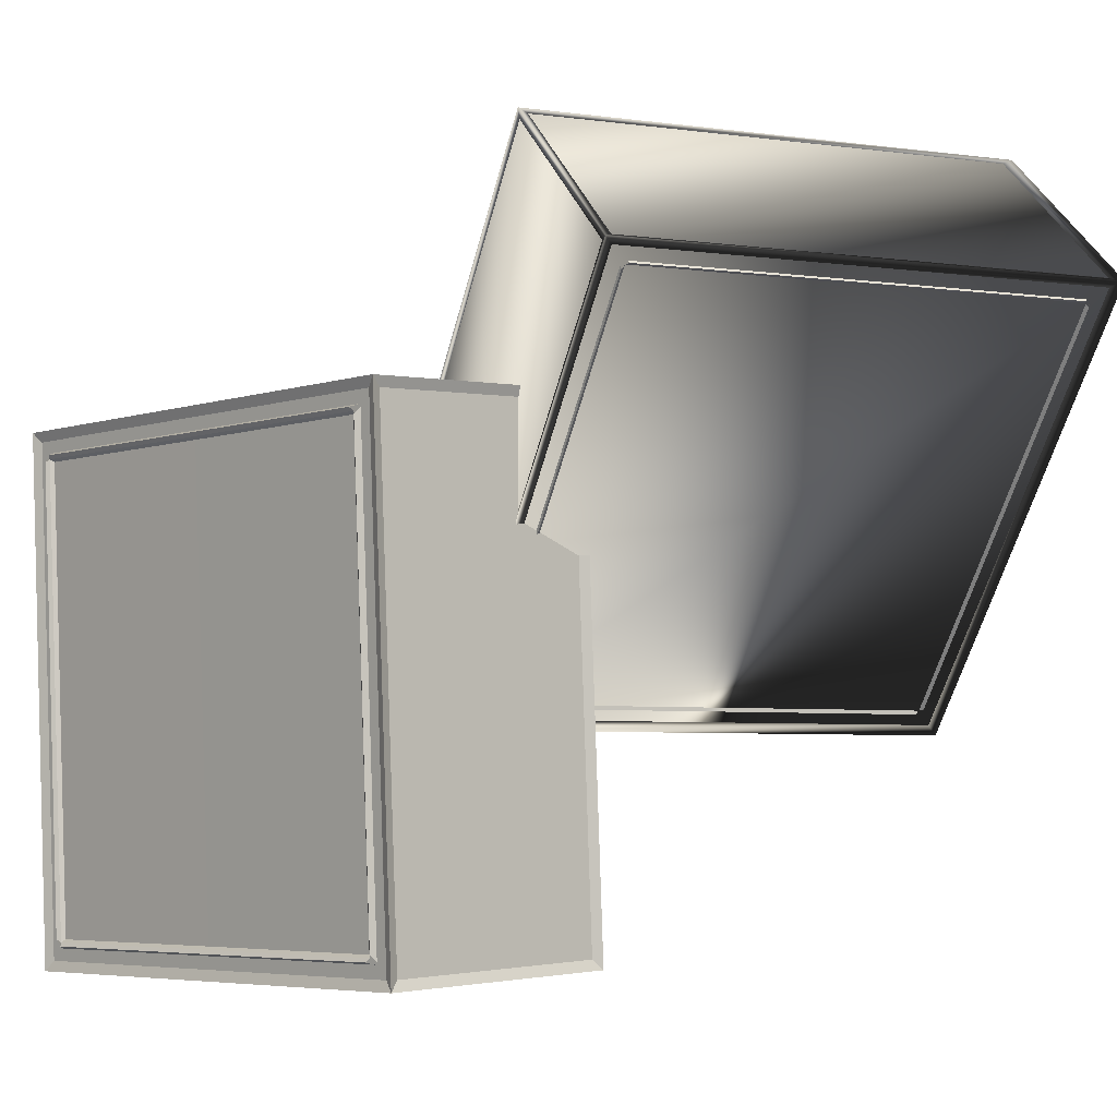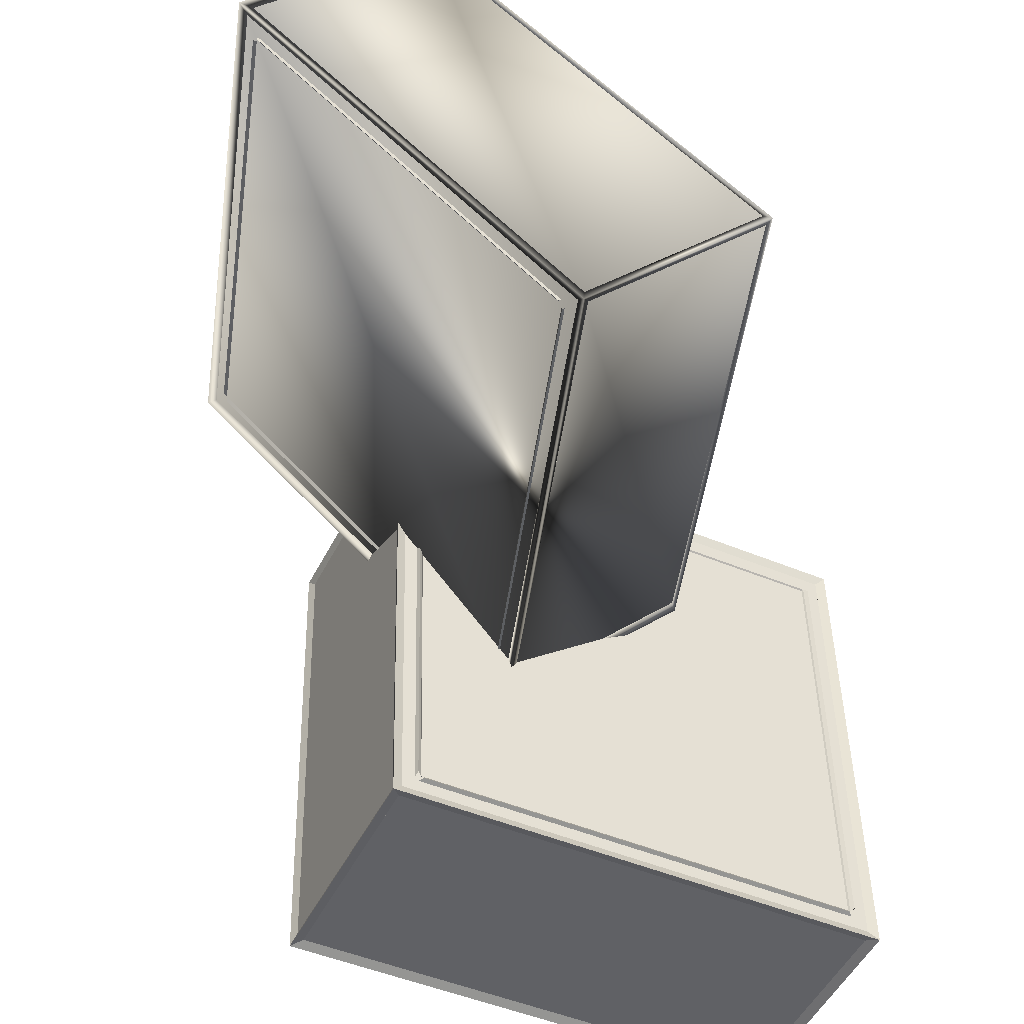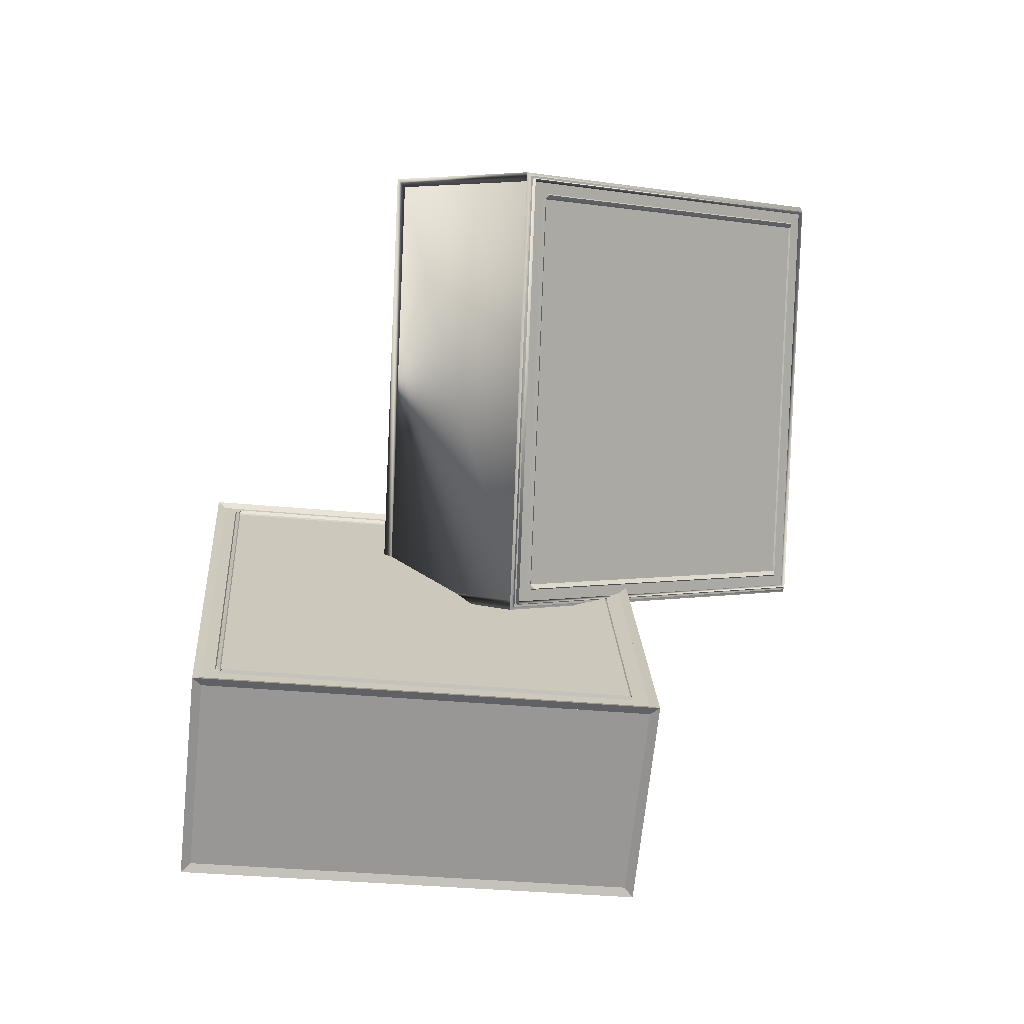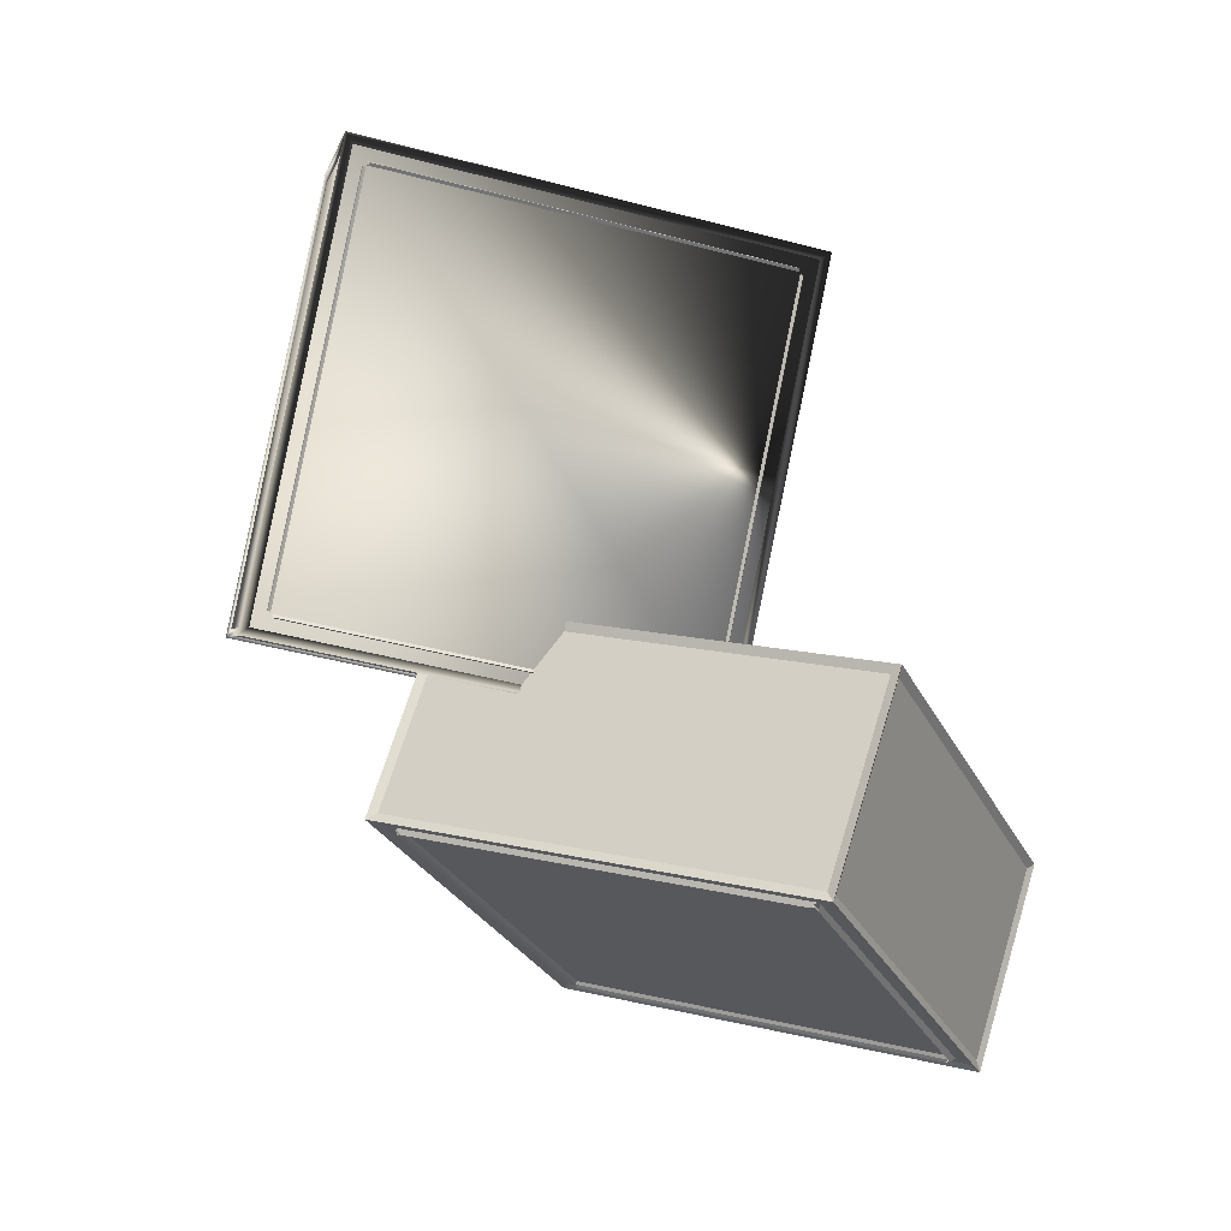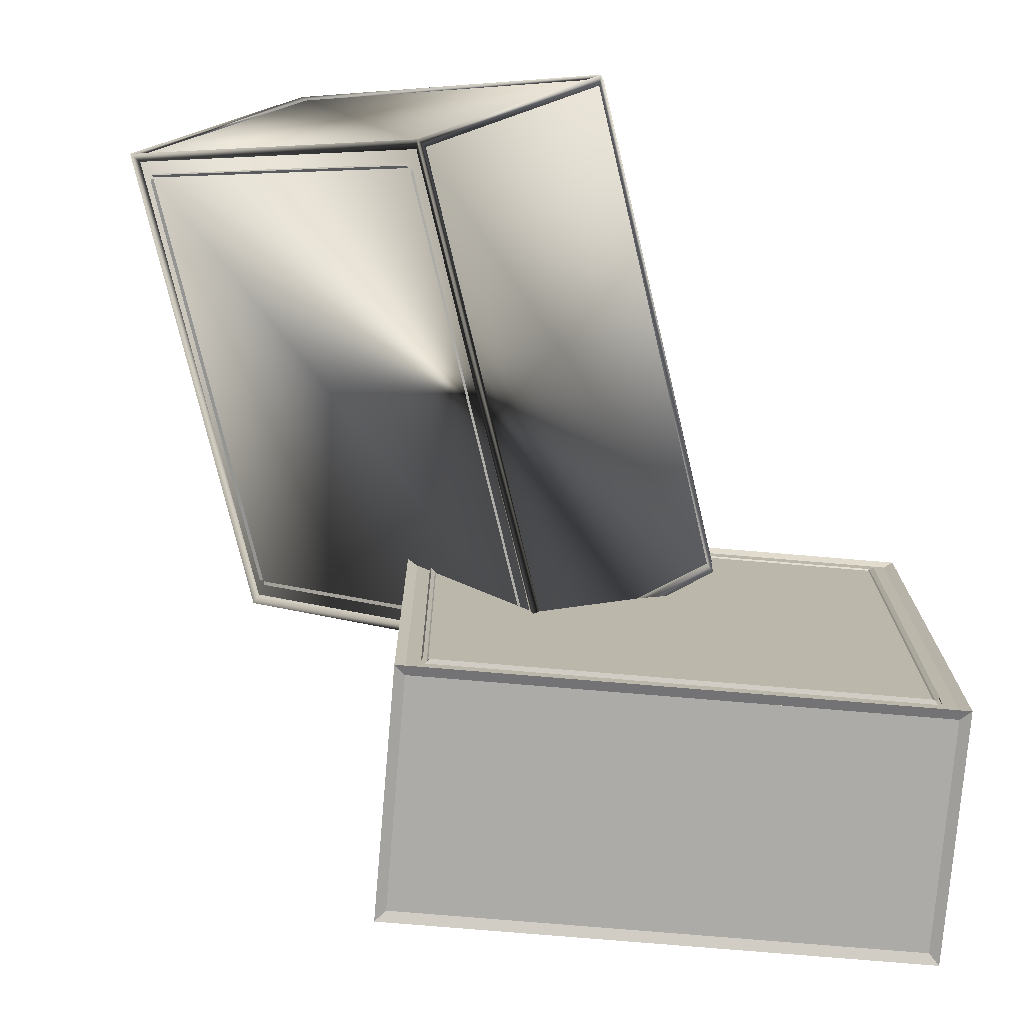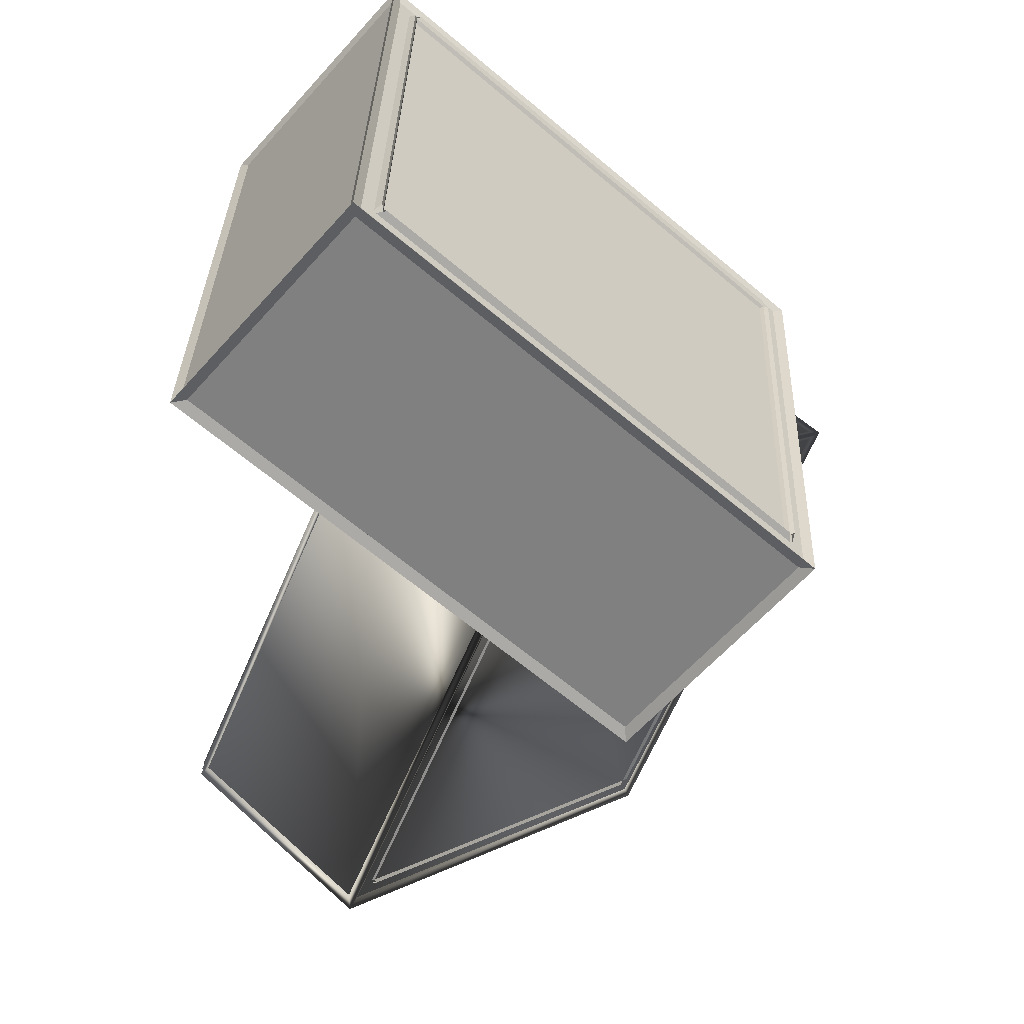
<metadata>
{"format":"obj","ext":"obj","renderer":"f3d","projection":"perspective","resolution":1024,"background":"white","views":[{"elev":-5.1,"azim":-90.9,"up":"+Y"},{"elev":-46.4,"azim":16.2,"up":"+Y"},{"elev":-20.1,"azim":84.8,"up":"+Z"},{"elev":17.5,"azim":-59.8,"up":"+Z"},{"elev":-73.6,"azim":37.1,"up":"+Y"},{"elev":-62.2,"azim":-178.9,"up":"+Y"}]}
</metadata>
<code>
o right_wrist.002
v -34.05 -28.68 21.88
v -34.41 -28.62 22.49
v -45.54 -28.76 -4.077
v -46.23 -28.7 -4.219
v -29 -50.66 -11.33
v -29.22 -51.24 -11.68
v -17.51 -50.59 14.63
v -17.39 -51.17 15.03
v -24.87 -20.4 17.79
v -25.23 -20.34 18.41
v -36.36 -20.47 -8.164
v -37.05 -20.42 -8.306
v -8.331 -42.3 10.54
v -8.215 -42.88 10.94
v -19.82 -42.38 -15.42
v -20.04 -42.96 -15.77
v -21.91 -35.05 5.947
v -21.95 -34.62 6.515
v -13.37 -35.78 -23.44
v -13.36 -35.39 -24.04
v -12.58 -61.78 -22.56
v -12.54 -62.21 -23.13
v -32.7 -35.78 -6.039
v -33.3 -35.39 -6.083
v -31.91 -61.78 -5.162
v -32.48 -62.21 -5.178
v -35.27 -21.45 -7.343
v -35.96 -21.39 -7.485
v -20.1 -41.53 -13.99
v -20.32 -42.11 -14.35
v -24.73 -21.38 16.46
v -25.1 -21.32 17.07
v -9.571 -41.46 9.807
v -9.455 -42.04 10.21
v -20.54 -63.56 -33.18
v -20.5 -63.99 -33.75
v -41.64 -63.56 -14.19
v -42.21 -63.99 -14.2
v -42.5 -35.2 -15.14
v -43.1 -34.81 -15.19
v -21.41 -35.2 -34.14
v -21.39 -34.81 -34.74
v -12.72 -34.61 -24.5
v -12.15 -34.18 -24.48
v -33.82 -34.61 -5.503
v -33.86 -34.18 -4.935
v -32.96 -62.97 -4.546
v -32.98 -63.37 -3.95
v -11.86 -62.97 -23.54
v -11.27 -63.37 -23.5
v -44.5 -29.78 -3.242
v -44.62 -29.2 -3.643
v -33.97 -29.71 20.56
v -33.75 -29.13 20.91
v -18.8 -49.79 13.91
v -18.11 -49.85 14.05
v -29.34 -49.86 -9.892
v -28.97 -49.92 -10.5
v -22.56 -36.4 -33.61
v -21.99 -35.97 -33.6
v -41.87 -36.4 -16.16
v -41.92 -35.97 -15.59
v -41.08 -62.4 -15.29
v -41.1 -62.8 -14.69
v -21.77 -62.4 -32.73
v -21.18 -62.8 -32.69
v -17.41 -50.37 14.81
v -8.733 -42.54 10.95
v -25.09 -20.87 18.12
v -33.77 -28.7 21.98
v -45.49 -28.5 -3.933
v -34.12 -28.43 21.75
v -25.45 -20.6 17.89
v -36.81 -20.67 -7.796
v -29.06 -50.45 -11.53
v -45.42 -28.78 -4.351
v -36.75 -20.95 -8.214
v -20.39 -42.62 -15.39
v -29.17 -50.68 -11.09
v -17.81 -50.6 14.59
v -34.17 -28.93 21.77
v -45.53 -29.01 -3.912
v -17.35 -50.65 14.39
v -28.71 -50.72 -11.29
v -20.04 -42.9 -15.16
v -8.67 -42.82 10.53
v -24.99 -20.65 17.68
v -36.35 -20.72 -8
v -19.99 -42.39 -15.18
v -8.626 -42.32 10.51
v -13.12 -35.92 -23.46
v -12.33 -61.62 -22.59
v -21.65 -35.19 6.004
v -22.16 -35.21 5.978
v -32.75 -35.92 -5.784
v -31.97 -61.62 -4.917
v -31.69 -61.98 -5.144
v -12.59 -61.98 -22.34
v -21.9 -34.85 5.726
v -32.49 -35.57 -6.035
v -31.94 -61.64 -5.421
v -32.72 -35.94 -6.288
v -13.62 -35.94 -23.49
v -12.84 -61.64 -22.62
v -24.81 -21.12 16.32
v -9.866 -41.48 9.772
v -24.85 -21.63 16.35
v -35.26 -21.7 -7.179
v -20.28 -41.55 -13.75
v -42.55 -35.35 -14.89
v -41.7 -63.4 -13.94
v -33.22 -62.83 -4.526
v -34.07 -34.77 -5.472
v -21.42 -34.99 -33.93
v -42.29 -34.99 -15.14
v -33.82 -34.42 -5.724
v -12.94 -34.42 -24.52
v -35.15 -21.47 -7.618
v -20.17 -41.32 -14.19
v -32.94 -63.19 -4.753
v -41.42 -63.76 -14.17
v -20.55 -63.76 -32.96
v -12.07 -63.19 -23.55
v -19.82 -41.6 -13.96
v -9.406 -41.53 9.569
v -9.469 -41.25 9.987
v -24.45 -21.4 16.56
v -41.67 -63.42 -14.45
v -42.52 -35.36 -15.39
v -21.65 -35.36 -34.19
v -20.8 -63.42 -33.24
v -12.69 -34.76 -24.24
v -33.57 -34.76 -5.446
v -32.71 -62.81 -4.499
v -11.84 -62.81 -23.29
v -44.66 -29.72 -3.003
v -34.25 -29.65 20.52
v -18.85 -50.05 13.76
v -29.26 -50.12 -9.76
v -44.6 -29.99 -3.422
v -29.62 -49.84 -9.995
v -18.92 -49.77 14.18
v -33.9 -29.92 20.76
v -11.82 -62.83 -23.8
v -20.29 -63.4 -33.21
v -21.15 -35.35 -34.16
v -12.67 -34.77 -24.74
v -41.87 -36.2 -16.38
v -22.78 -36.2 -33.63
v -21.98 -62.61 -32.74
v -41.07 -62.61 -15.49
v -22.51 -36.56 -33.86
v -21.72 -62.26 -32.99
v -41.34 -62.26 -15.26
v -42.12 -36.56 -16.13
v -40.84 -62.24 -15.24
v -21.75 -62.24 -32.49
v -22.53 -36.54 -33.35
v -41.62 -36.54 -16.1
v -18.81 -49.55 13.74
v -29.22 -49.62 -9.78
v -44.2 -29.77 -3.207
v -33.79 -29.7 20.32
v -26.06 -48.2 -12.86
v -34.23 -28.65 22.19
v -45.88 -28.73 -4.148
v -29.11 -50.95 -11.51
v -17.45 -50.88 14.83
v -25.05 -20.37 18.1
v -36.7 -20.45 -8.235
v -8.273 -42.59 10.74
v -19.93 -42.67 -15.59
v -21.93 -34.83 6.231
v -13.37 -35.58 -23.74
v -12.56 -62 -22.85
v -33 -35.58 -6.061
v -32.2 -62 -5.17
v -35.61 -21.42 -7.414
v -20.21 -41.82 -14.17
v -24.91 -21.35 16.76
v -9.513 -41.75 10.01
v -20.52 -63.78 -33.47
v -41.92 -63.78 -14.2
v -42.8 -35.01 -15.17
v -21.4 -35.01 -34.44
v -12.44 -34.4 -24.49
v -33.84 -34.4 -5.219
v -32.97 -63.17 -4.248
v -11.57 -63.17 -23.52
v -44.56 -29.49 -3.443
v -33.86 -29.42 20.74
v -18.46 -49.82 13.98
v -29.16 -49.89 -10.2
v -22.28 -36.19 -33.6
v -41.9 -36.19 -15.88
v -41.09 -62.6 -14.99
v -21.47 -62.6 -32.71
v -17.54 -50.82 1.55
v -28.21 -32.01 4.703
v -27.05 -26.01 3.265
v -30.23 -31.22 3.265
v -28.21 -25.55 1.26
v -31.39 -30.76 -1.26
v -30.23 -31.22 -3.265
v -34.37 -39.4 -3.265
v -28.21 -32.01 -4.703
v -32.28 -39.85 -4.703
v -20.67 -49.65 4.677
v -31.39 -30.76 1.26
v -31.68 -30.76 -3e-06
v -28.49 -31.86 5.711
v -30.9 -30.84 3.993
v -27.69 -25.6 3.995
v -25.29 -26.64 5.712
v -29.04 -25.02 1.641
v -35.08 -39.09 -3.988
v -30.9 -30.84 -3.993
v -32.25 -30.28 -1.643
v -32.57 -39.72 -5.709
v -28.49 -31.86 -5.711
v -20.49 -49.65 5.717
v -32.25 -30.28 1.643
v -29.39 -24.99 -0
v -32.61 -30.25 -1e-06
f 67 68 13 7
f 68 67 8 14
f 68 69 9 13
f 69 68 14 10
f 69 70 1 9
f 70 69 10 2
f 70 67 7 1
f 67 70 2 8
f 71 72 1 3
f 72 71 4 2
f 72 73 9 1
f 73 72 2 10
f 73 74 11 9
f 74 73 10 12
f 74 71 3 11
f 71 74 12 4
f 75 76 3 5
f 76 75 6 4
f 76 77 11 3
f 77 76 4 12
f 77 78 15 11
f 78 77 12 16
f 78 75 5 15
f 75 78 16 6
f 79 80 7 5
f 80 79 6 8
f 80 81 1 7
f 81 80 8 2
f 81 82 3 1
f 82 81 2 4
f 82 79 5 3
f 79 82 4 6
f 83 84 5 7
f 84 83 8 6
f 84 85 15 5
f 85 84 6 16
f 85 86 13 15
f 86 85 16 14
f 86 83 7 13
f 83 86 14 8
f 87 88 11 9
f 88 87 10 12
f 88 89 15 11
f 89 88 12 16
f 89 90 13 15
f 90 89 16 14
f 90 87 9 13
f 87 90 14 10
f 92 91 19 21
f 91 92 22 20
f 94 95 23 17
f 95 94 18 24
f 95 96 25 23
f 96 95 24 26
f 97 98 21 25
f 98 97 26 22
f 100 99 17 23
f 99 100 24 18
f 101 102 23 25
f 102 101 26 24
f 102 103 19 23
f 103 102 24 20
f 103 104 21 19
f 104 103 20 22
f 104 101 25 21
f 101 104 22 26
f 106 107 31 33
f 107 106 34 32
f 107 108 27 31
f 108 107 32 28
f 108 109 29 27
f 109 108 28 30
f 109 106 33 29
f 106 109 30 34
f 110 111 37 39
f 111 110 40 38
f 111 112 47 37
f 112 111 38 48
f 112 113 45 47
f 113 112 48 46
f 113 110 39 45
f 110 113 46 40
f 114 115 39 41
f 115 114 42 40
f 115 116 45 39
f 116 115 40 46
f 116 117 43 45
f 117 116 46 44
f 117 114 41 43
f 114 117 44 42
f 119 118 27 29
f 118 119 30 28
f 120 121 37 47
f 121 120 48 38
f 121 122 35 37
f 122 121 38 36
f 122 123 49 35
f 123 122 36 50
f 123 120 47 49
f 120 123 50 48
f 125 124 29 33
f 124 125 34 30
f 127 126 33 31
f 126 127 32 34
f 128 129 39 37
f 129 128 38 40
f 129 130 41 39
f 130 129 40 42
f 130 131 35 41
f 131 130 42 36
f 131 128 37 35
f 128 131 36 38
f 132 133 45 43
f 133 132 44 46
f 133 134 47 45
f 134 133 46 48
f 134 135 49 47
f 135 134 48 50
f 135 132 43 49
f 132 135 50 44
f 137 136 51 53
f 136 137 54 52
f 139 138 55 57
f 138 139 58 56
f 140 141 57 51
f 141 140 52 58
f 142 143 53 55
f 143 142 56 54
f 144 145 35 49
f 145 144 50 36
f 145 146 41 35
f 146 145 36 42
f 146 147 43 41
f 147 146 42 44
f 147 144 49 43
f 144 147 44 50
f 148 149 59 61
f 149 148 62 60
f 150 151 63 65
f 151 150 66 64
f 152 153 65 59
f 153 152 60 66
f 154 155 61 63
f 155 154 64 62
f 156 157 65 63
f 157 156 64 66
f 157 158 59 65
f 158 157 66 60
f 158 159 61 59
f 159 158 60 62
f 159 156 63 61
f 156 159 62 64
f 160 161 57 55
f 161 160 56 58
f 161 162 51 57
f 162 161 58 52
f 162 163 53 51
f 163 162 52 54
f 163 160 55 53
f 160 163 54 56
f 168 171 169 165
f 166 165 169 170
f 167 166 170 172
f 167 168 165 166
f 168 167 172 171
f 169 170 172 171
f 177 176 174 175
f 181 180 178 179
f 184 183 188 187
f 185 184 187 186
f 188 183 182 189
f 183 184 185 182
f 186 187 188 189
f 189 182 185 186
f 196 197 194 195
f 192 193 190 191
f 205 204 206 207
f 201 200 202 209
f 211 212 213 214
f 216 219 220 217
f 212 222 215 213
f 223 215 222 224
l 164 167
l 164 172
l 218 224
l 17 93
l 173 176
l 203 204
l 203 210
l 18 93
l 31 105
l 32 105
l 199 201
l 209 210
l 217 218

</code>
